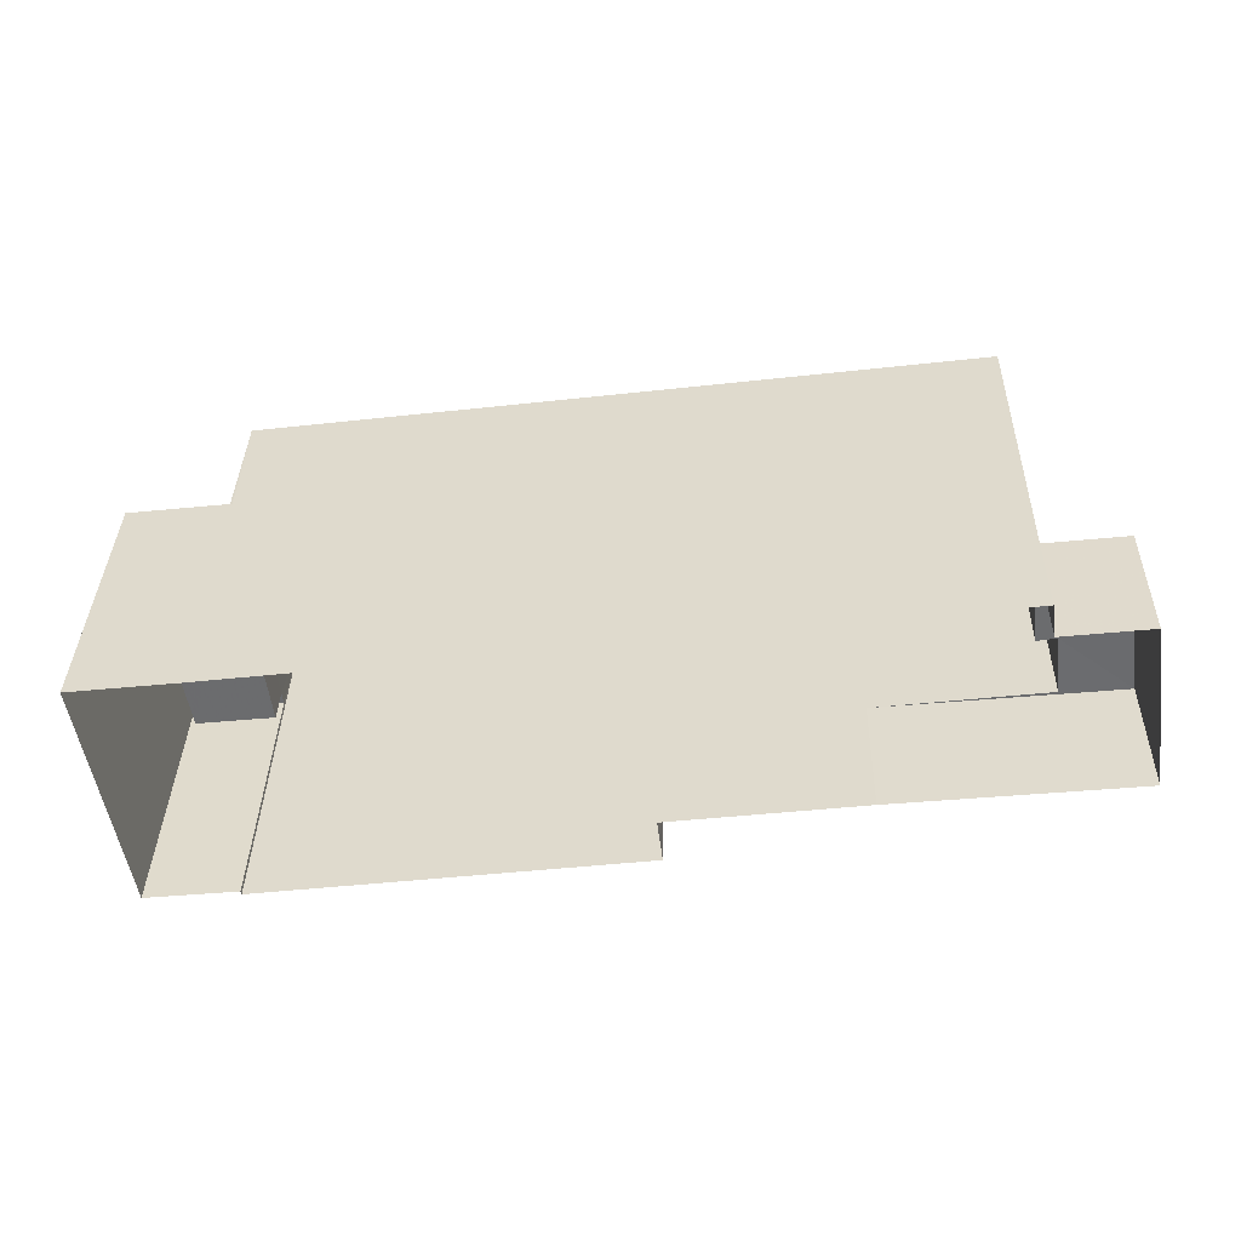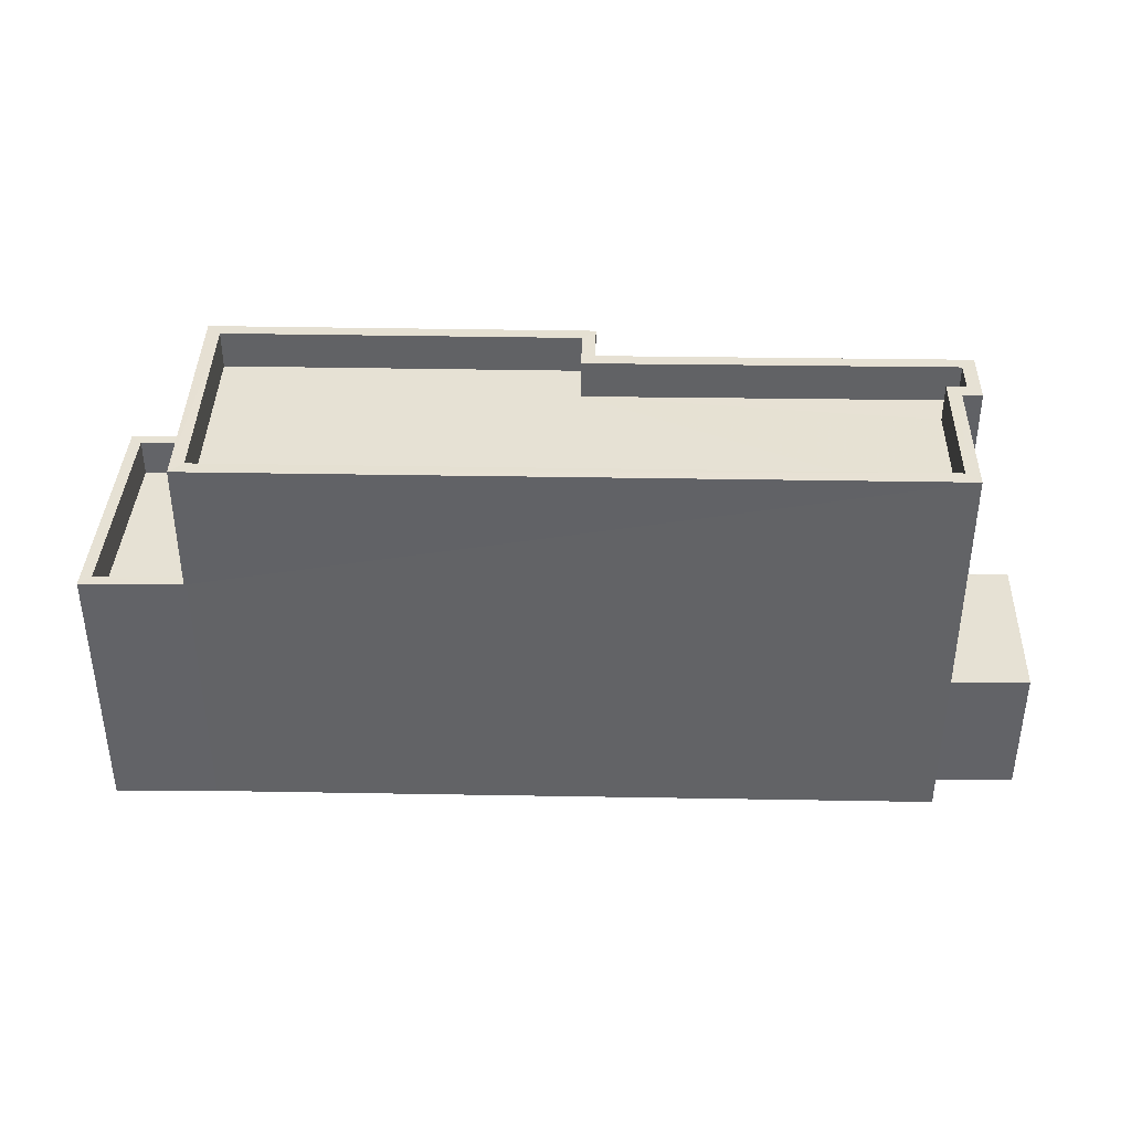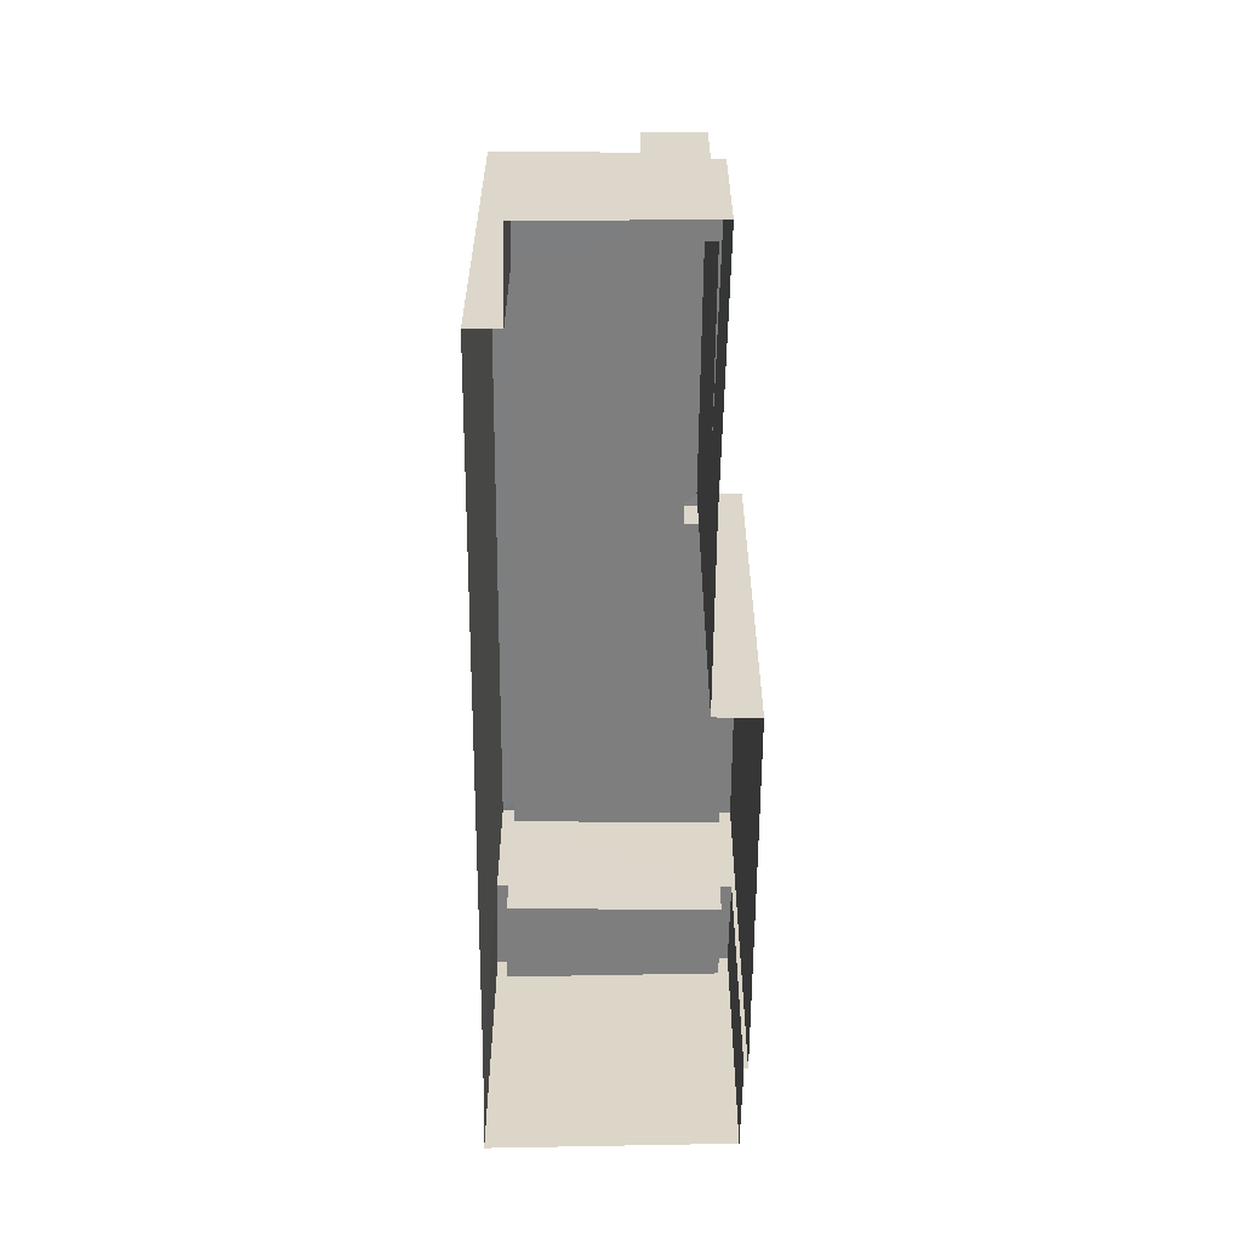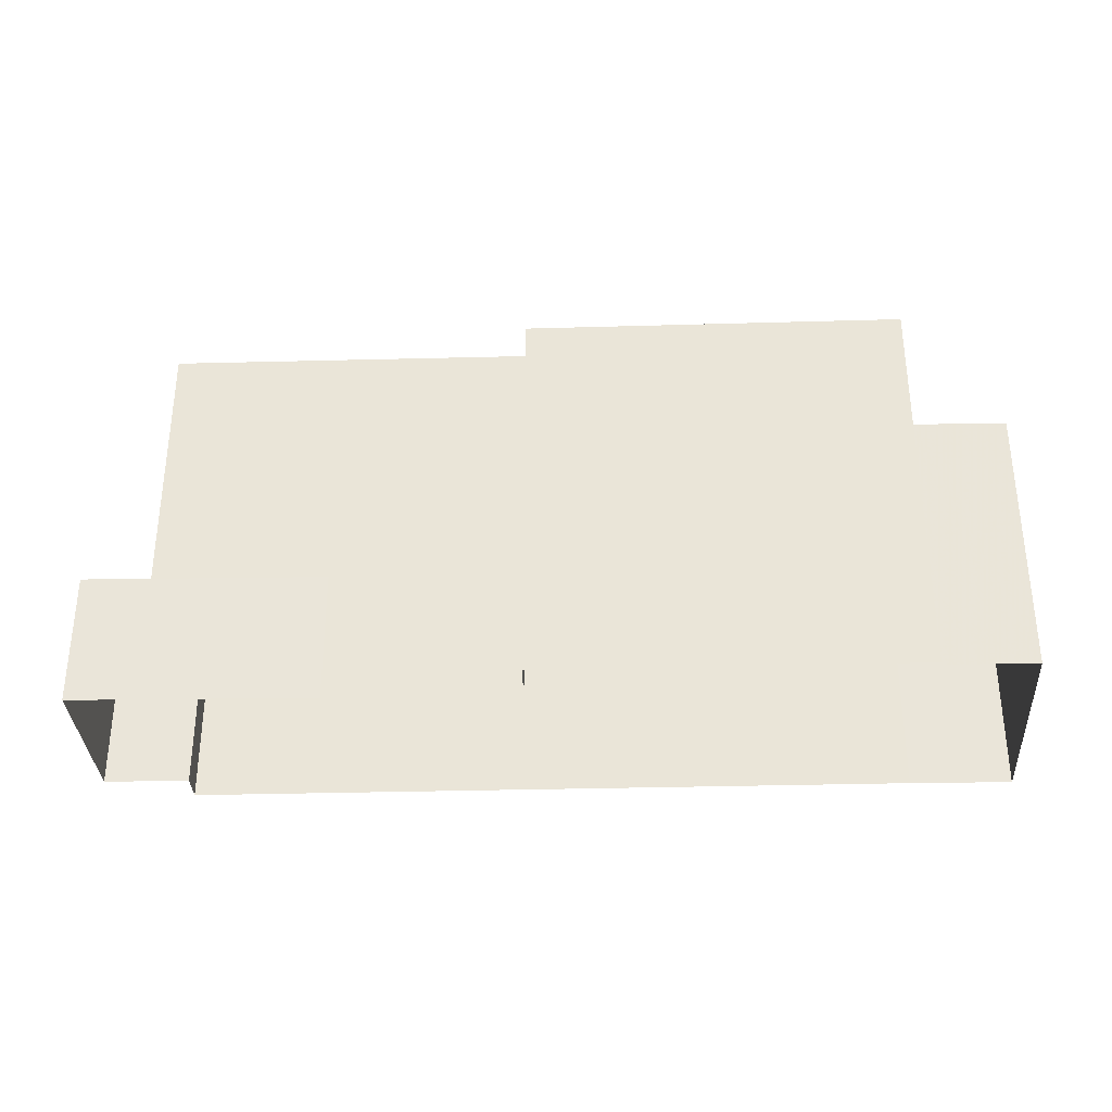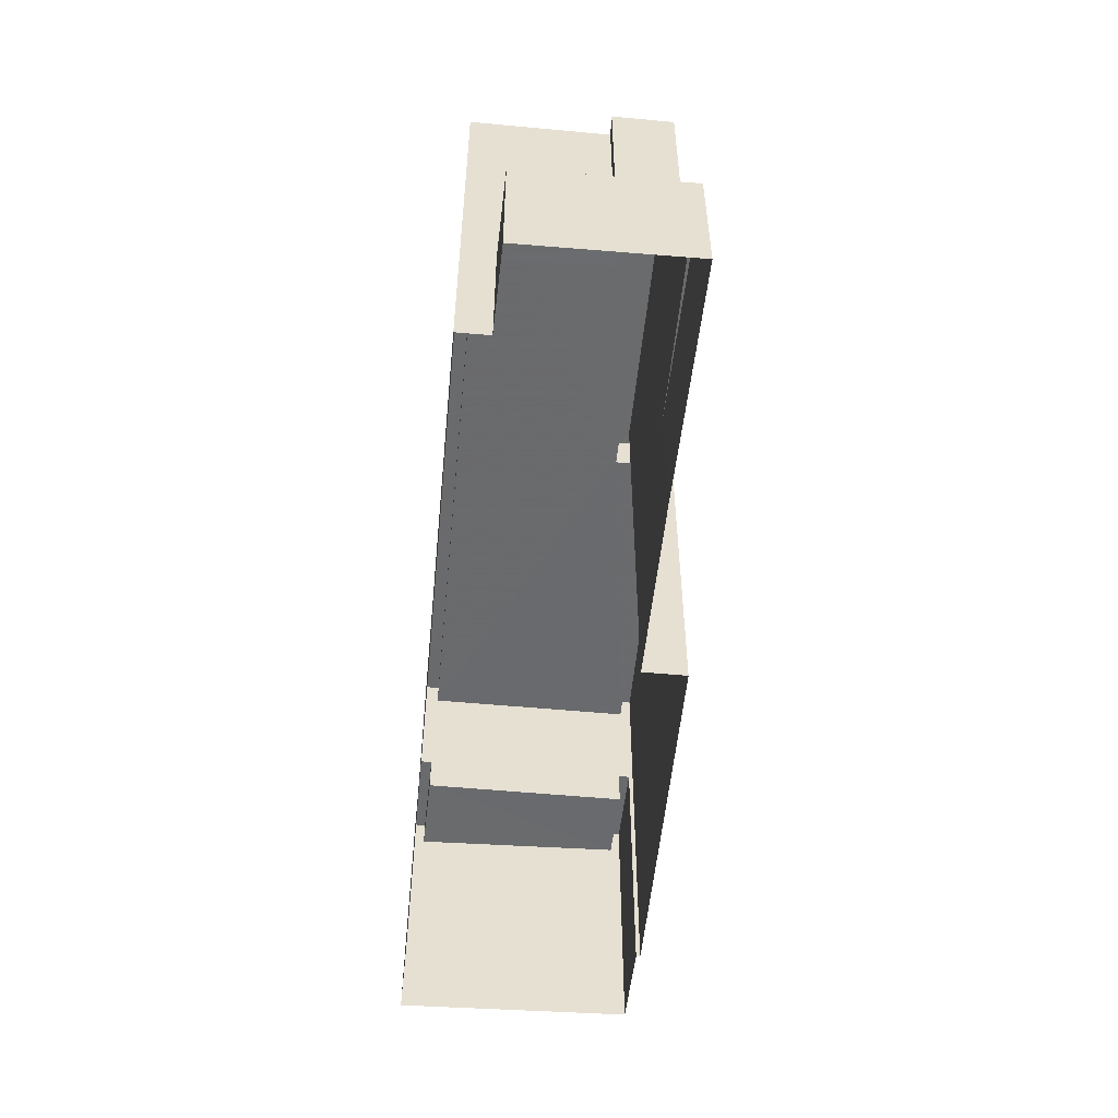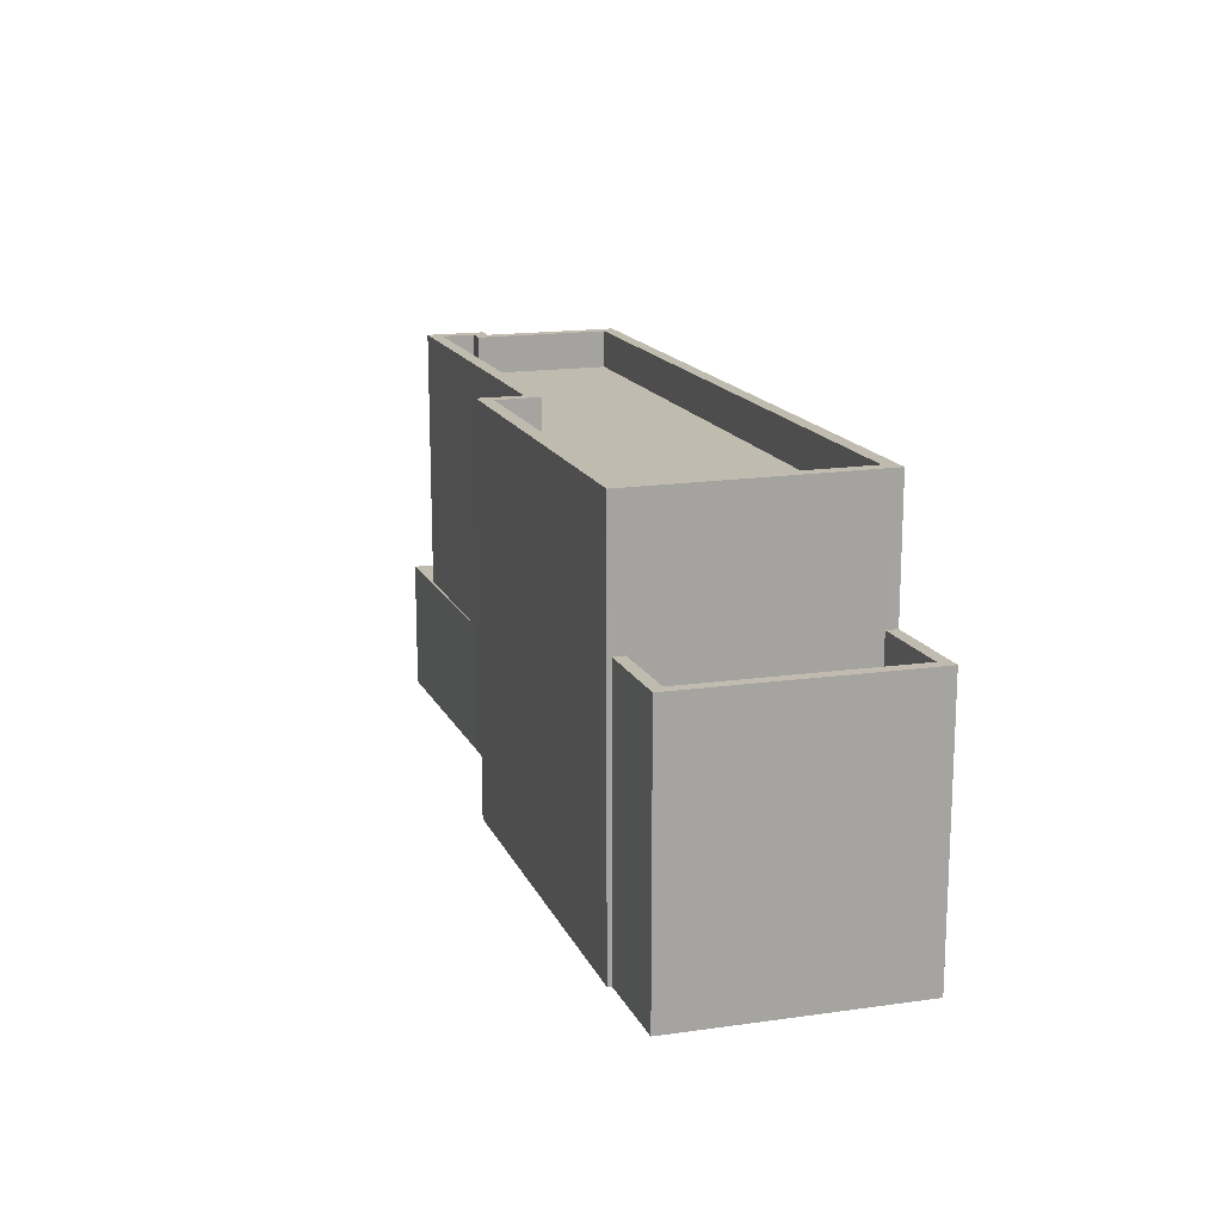
<metadata>
{"format":"obj","ext":"obj","renderer":"f3d","projection":"perspective","resolution":1024,"background":"white","views":[{"elev":36.4,"azim":-178.7,"up":"+Y"},{"elev":39.0,"azim":173.9,"up":"+Z"},{"elev":-59.4,"azim":-97.8,"up":"+Z"},{"elev":-33.1,"azim":-5.2,"up":"+Z"},{"elev":-53.2,"azim":-102.9,"up":"+Z"},{"elev":16.0,"azim":64.6,"up":"+Z"}]}
</metadata>
<code>
v -8.883e+04 -9.932e+04 8.523
v -8.883e+04 -9.932e+04 8.523
v -8.884e+04 -9.932e+04 8.523
v -8.883e+04 -9.932e+04 8.523
v -8.883e+04 -9.931e+04 8.523
v -8.883e+04 -9.931e+04 8.523
v -8.885e+04 -9.931e+04 8.524
v -8.884e+04 -9.932e+04 8.524
v -8.885e+04 -9.931e+04 8.524
v -8.885e+04 -9.931e+04 8.524
v -8.885e+04 -9.931e+04 8.524
v -8.884e+04 -9.932e+04 8.523
v -8.883e+04 -9.931e+04 14.65
v -8.883e+04 -9.932e+04 14.65
v -8.883e+04 -9.931e+04 14.65
v -8.883e+04 -9.932e+04 14.65
v -8.885e+04 -9.931e+04 19.06
v -8.885e+04 -9.931e+04 19.06
v -8.883e+04 -9.931e+04 19.06
v -8.883e+04 -9.932e+04 19.06
v -8.883e+04 -9.932e+04 19.06
v -8.885e+04 -9.931e+04 19.06
v -8.885e+04 -9.931e+04 19.06
v -8.885e+04 -9.931e+04 19.06
v -8.885e+04 -9.931e+04 19.06
v -8.884e+04 -9.932e+04 19.06
v -8.885e+04 -9.931e+04 19.06
v -8.884e+04 -9.932e+04 19.06
v -8.883e+04 -9.931e+04 19.06
v -8.885e+04 -9.931e+04 19.06
v -8.884e+04 -9.932e+04 18.06
v -8.883e+04 -9.932e+04 18.06
v -8.883e+04 -9.931e+04 18.06
v -8.885e+04 -9.931e+04 18.06
v -8.884e+04 -9.932e+04 18.06
v -8.885e+04 -9.931e+04 18.06
v -8.885e+04 -9.931e+04 18.06
v -8.885e+04 -9.931e+04 18.06
v -8.884e+04 -9.932e+04 12.03
v -8.885e+04 -9.931e+04 12.03
v -8.885e+04 -9.931e+04 12.03
v -8.885e+04 -9.931e+04 12.03
v -8.885e+04 -9.931e+04 12.03
v -8.885e+04 -9.931e+04 12.03
v -8.885e+04 -9.931e+04 12.03
v -8.884e+04 -9.932e+04 19.06
v -8.884e+04 -9.932e+04 19.06
v -8.883e+04 -9.932e+04 15.65
v -8.883e+04 -9.932e+04 15.65
v -8.883e+04 -9.932e+04 15.65
v -8.883e+04 -9.931e+04 15.65
v -8.883e+04 -9.931e+04 15.65
v -8.883e+04 -9.931e+04 15.65
v -8.883e+04 -9.932e+04 15.65
v -8.883e+04 -9.931e+04 15.65
v -8.883e+04 -9.931e+04 15.65
f 1 2 3
f 4 1 5
f 6 4 5
f 7 8 9
f 7 9 10
f 11 12 8
f 1 3 12
f 5 12 11
f 11 8 7
f 5 1 12
f 13 14 15
f 13 16 14
f 17 18 19
f 20 19 21
f 22 23 24
f 17 23 18
f 25 22 24
f 26 27 25
f 28 27 26
f 21 19 29
f 19 18 29
f 18 23 30
f 22 30 23
f 27 22 25
f 31 32 33
f 34 31 33
f 31 35 32
f 36 37 38
f 31 34 38
f 37 31 38
f 39 40 41
f 41 42 43
f 42 44 43
f 45 44 42
f 40 42 41
f 20 21 46
f 46 47 26
f 26 47 28
f 21 47 46
f 48 49 50
f 51 52 53
f 49 54 50
f 55 54 52
f 56 55 51
f 50 54 55
f 51 55 52
f 29 33 32
f 21 29 32
f 10 43 44
f 7 10 44
f 42 25 24
f 42 40 25
f 20 46 3
f 2 20 3
f 27 37 36
f 22 27 36
f 51 19 56
f 16 13 56
f 1 49 2
f 48 19 20
f 2 49 20
f 16 56 48
f 49 48 20
f 56 19 48
f 43 10 9
f 41 43 9
f 51 53 19
f 19 53 17
f 17 53 11
f 53 5 11
f 52 4 6
f 52 54 4
f 13 15 55
f 56 13 55
f 42 24 23
f 45 42 23
f 18 34 33
f 29 18 33
f 25 39 26
f 26 39 12
f 25 40 39
f 12 39 8
f 49 4 54
f 49 1 4
f 39 9 8
f 39 41 9
f 52 6 5
f 53 52 5
f 26 12 3
f 46 26 3
f 45 23 44
f 7 44 11
f 11 44 17
f 44 23 17
f 21 32 35
f 47 21 35
f 18 38 34
f 18 30 38
f 55 15 14
f 50 55 14
f 28 35 31
f 28 47 35
f 30 36 38
f 30 22 36
f 48 50 14
f 16 48 14
f 28 31 37
f 27 28 37

</code>
